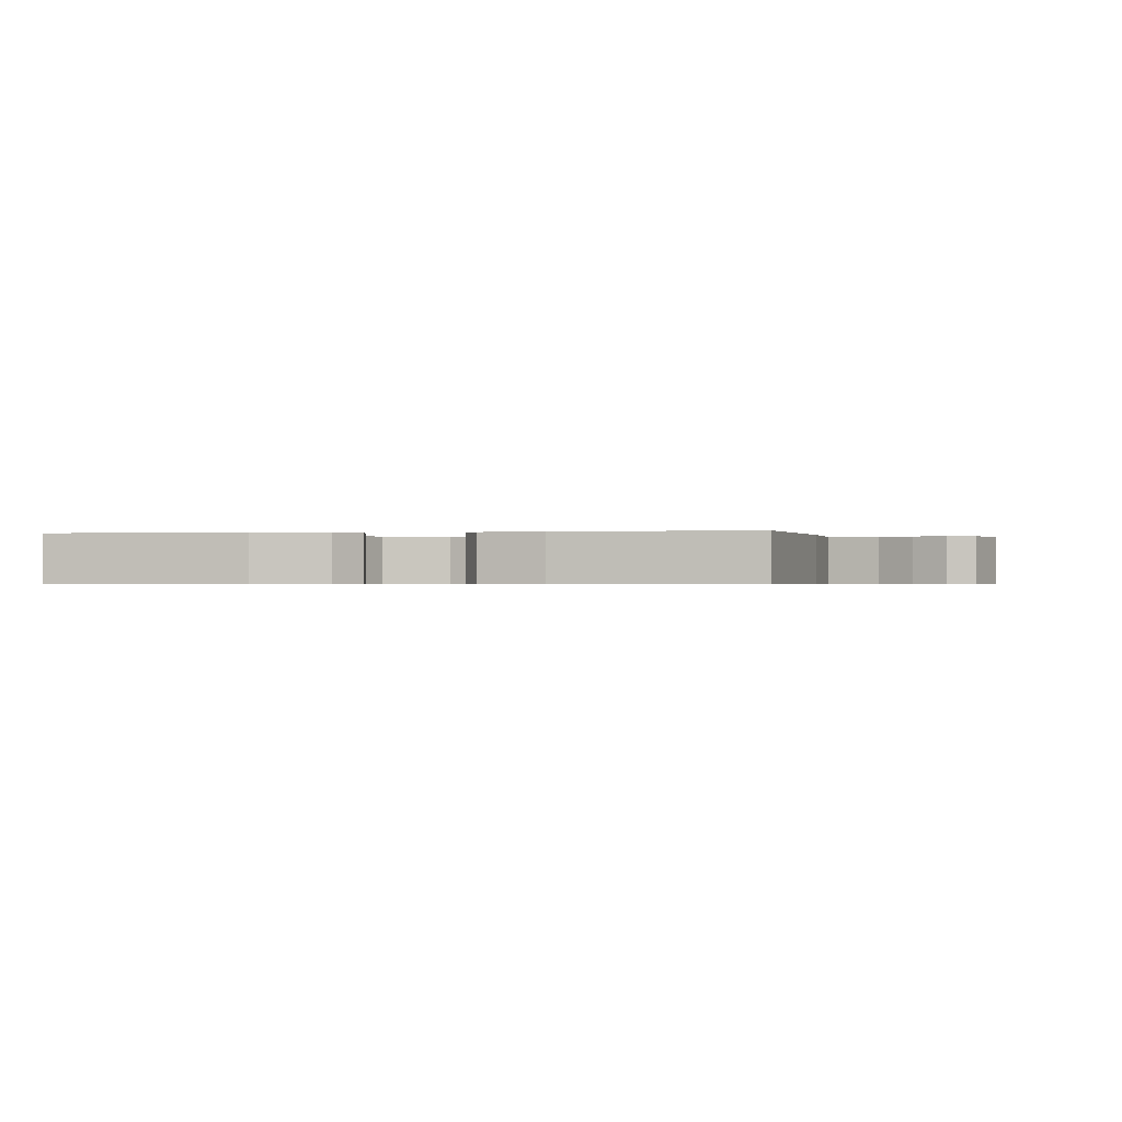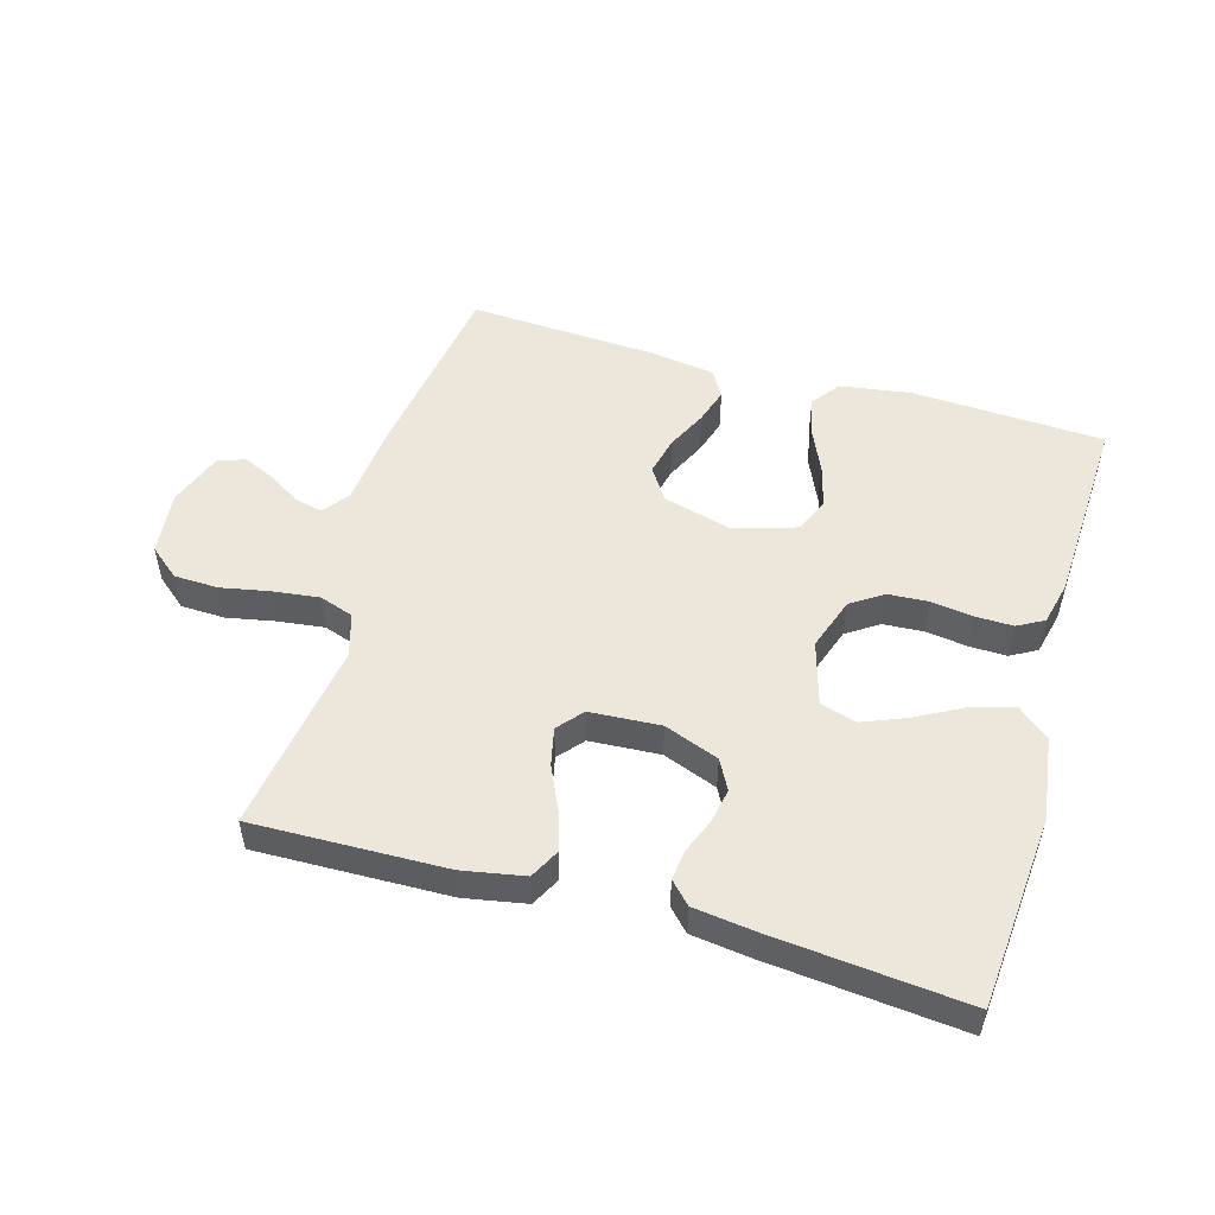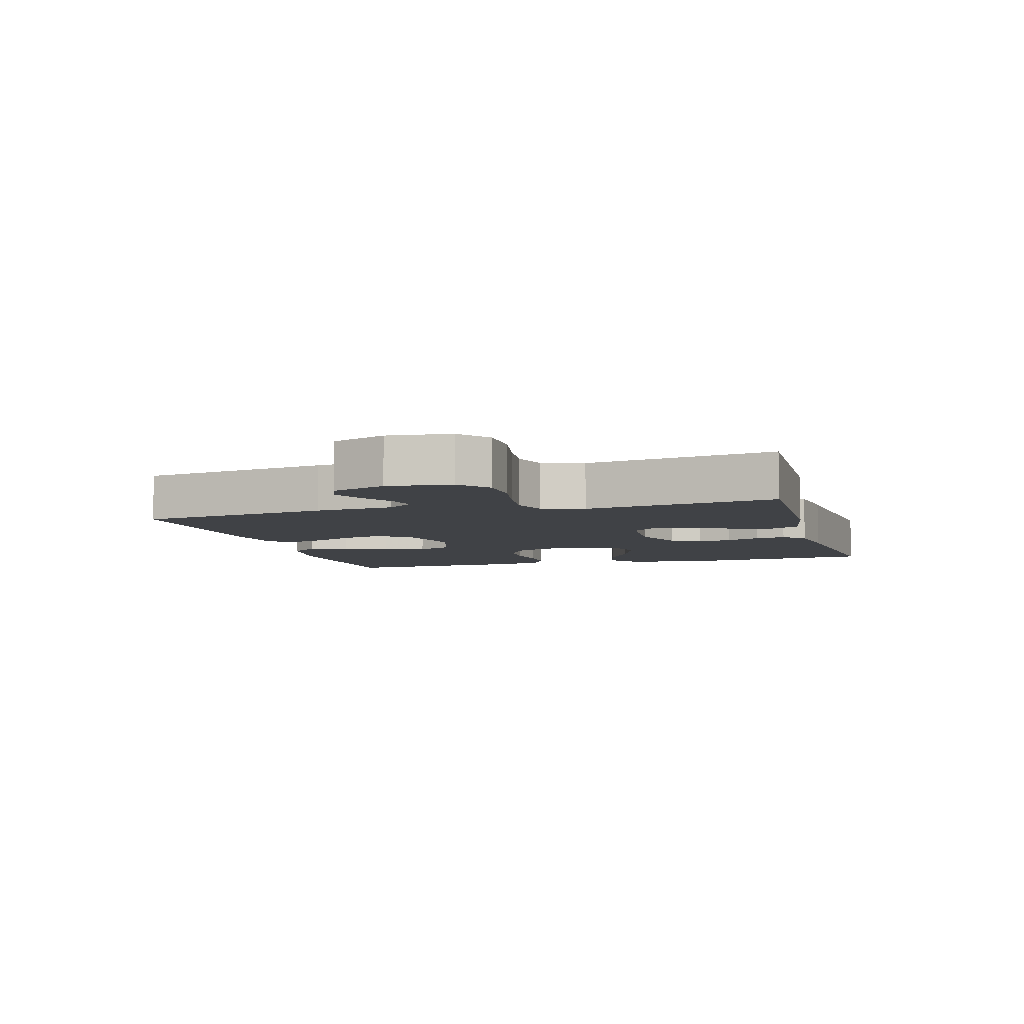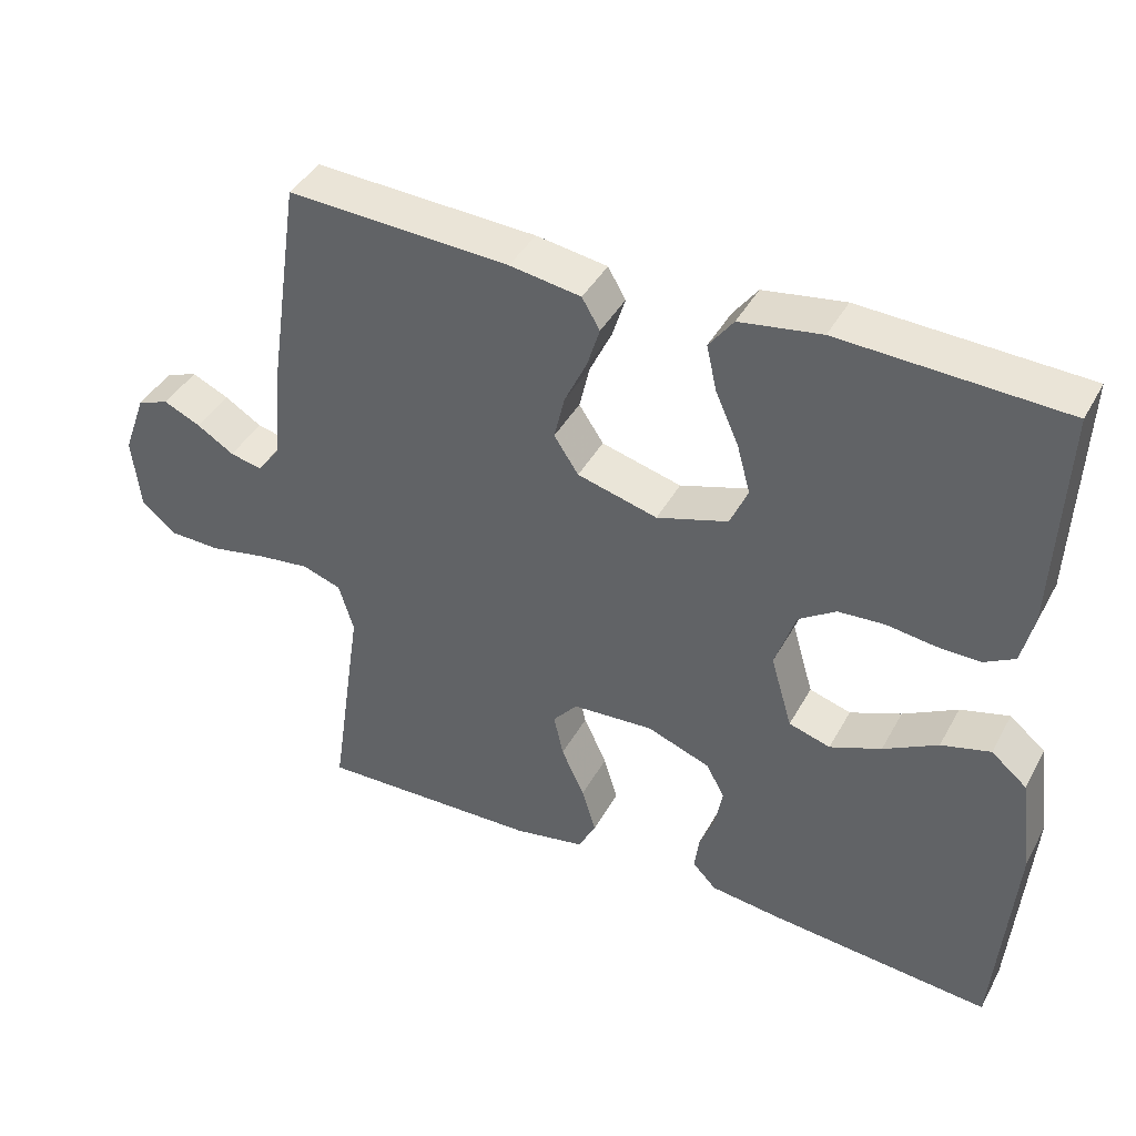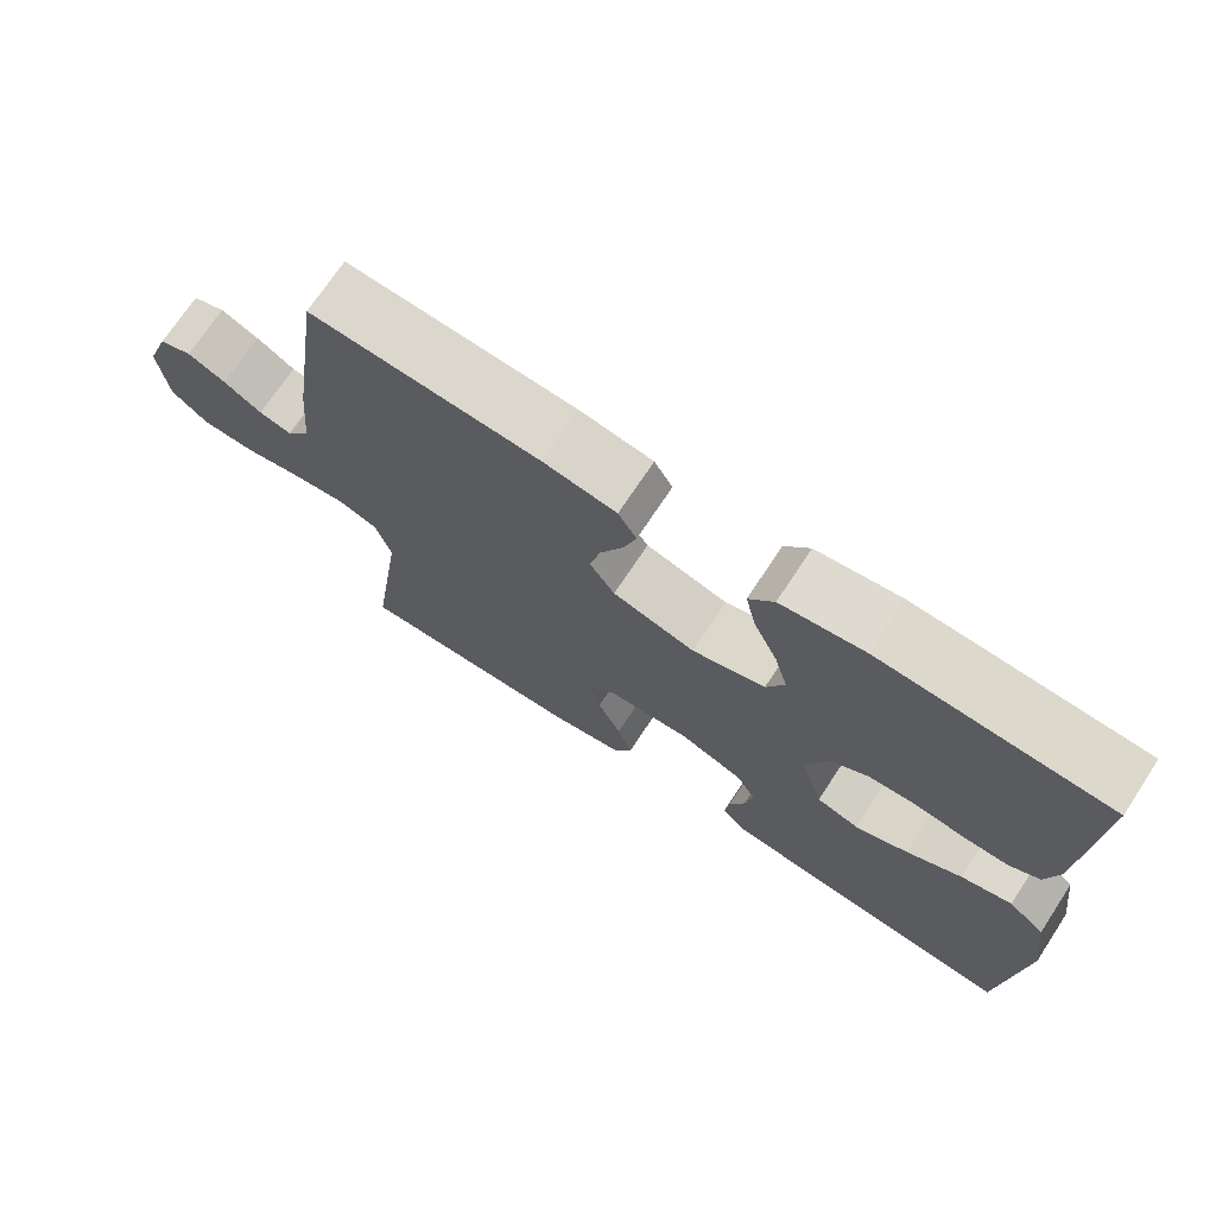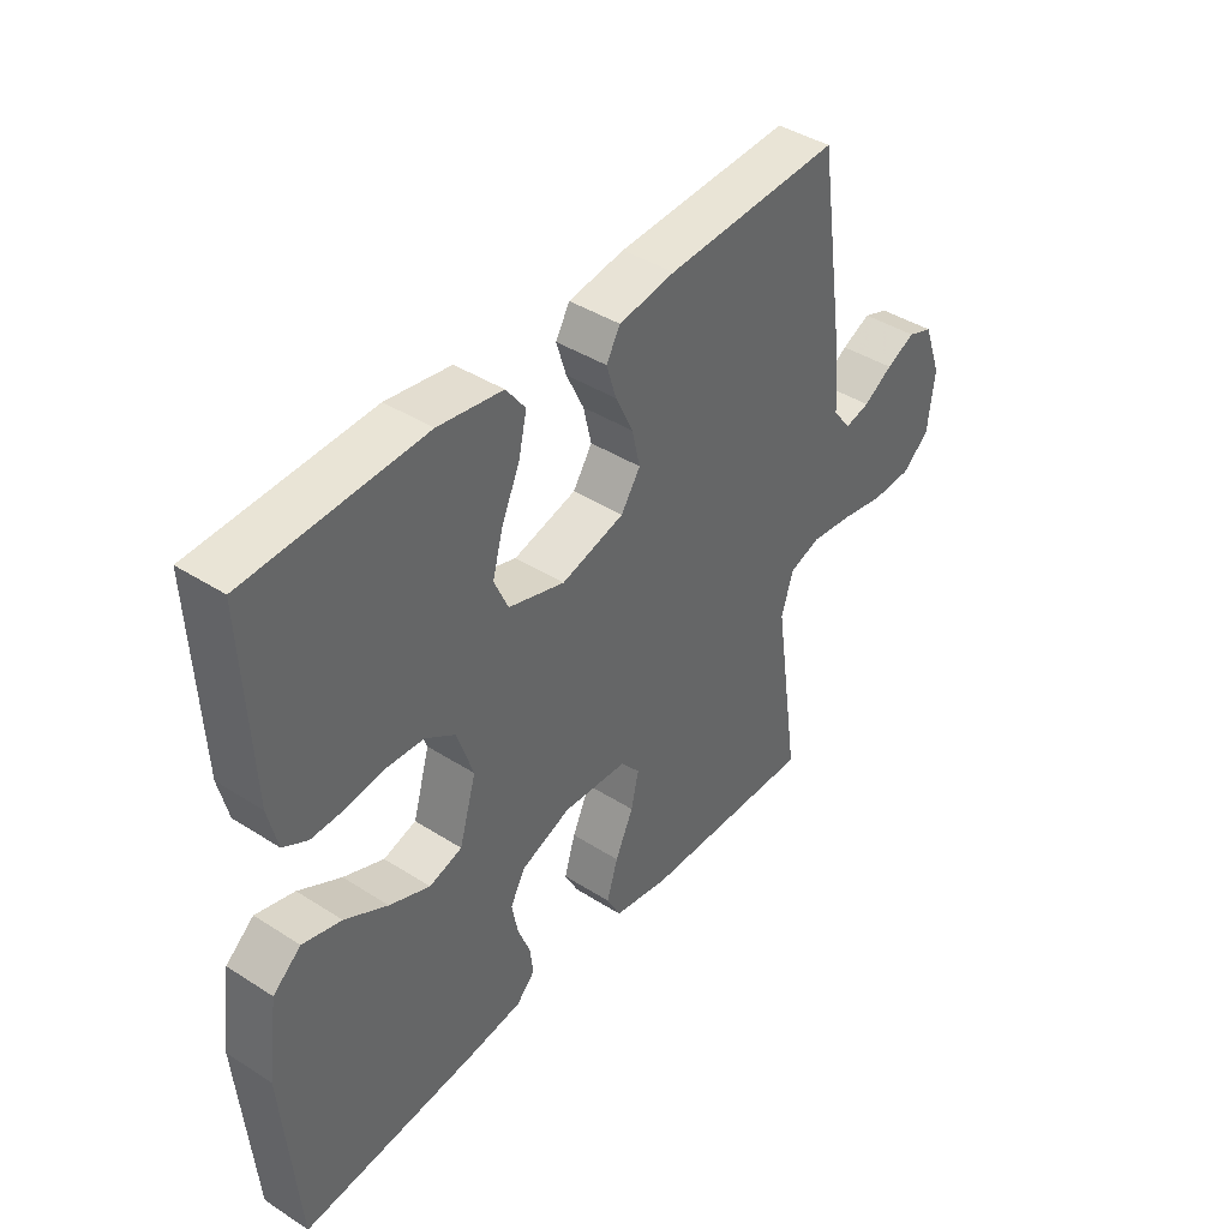
<metadata>
{"format":"obj","ext":"obj","renderer":"f3d","projection":"perspective","resolution":1024,"background":"white","views":[{"elev":-0.5,"azim":9.7,"up":"+Y"},{"elev":51.8,"azim":-163.8,"up":"+Y"},{"elev":-6.3,"azim":106.0,"up":"+Y"},{"elev":41.3,"azim":-153.4,"up":"+Z"},{"elev":71.7,"azim":-146.6,"up":"+Z"},{"elev":41.6,"azim":-52.3,"up":"+Z"}]}
</metadata>
<code>
v -0.5 0.07 -0.5
v -0.525 0.07 -0.2
v -0.507 0.07 -0.07
v -0.459 0.07 -0.03
v -0.393 0.07 -0.048
v -0.32 0.07 -0.088
v -0.251 0.07 -0.116
v -0.195 0.07 -0.099
v -0.166 0.07 0
v -0.194 0.07 0.082
v -0.244 0.07 0.115
v -0.307 0.07 0.119
v -0.372 0.07 0.11
v -0.43 0.07 0.109
v -0.471 0.07 0.132
v -0.487 0.07 0.2
v -0.5 0.07 0.5
v -0.2 0.07 0.514
v -0.09 0.07 0.497
v -0.057 0.07 0.453
v -0.071 0.07 0.391
v -0.102 0.07 0.322
v -0.12 0.07 0.256
v -0.096 0.07 0.202
v 0 0.07 0.172
v 0.108 0.07 0.201
v 0.141 0.07 0.251
v 0.127 0.07 0.311
v 0.097 0.07 0.374
v 0.08 0.07 0.429
v 0.104 0.07 0.47
v 0.2 0.07 0.485
v 0.5 0.07 0.5
v 0.545 0.07 0.2
v 0.556 0.07 0.078
v 0.587 0.07 0.037
v 0.63 0.07 0.047
v 0.68 0.07 0.078
v 0.73 0.07 0.101
v 0.773 0.07 0.085
v 0.804 0.07 0
v 0.793 0.07 -0.099
v 0.746 0.07 -0.138
v 0.677 0.07 -0.14
v 0.601 0.07 -0.125
v 0.529 0.07 -0.116
v 0.476 0.07 -0.134
v 0.456 0.07 -0.2
v 0.5 0.07 -0.5
v 0.2 0.07 -0.492
v 0.104 0.07 -0.474
v 0.08 0.07 -0.428
v 0.099 0.07 -0.366
v 0.13 0.07 -0.299
v 0.143 0.07 -0.241
v 0.11 0.07 -0.202
v 0 0.07 -0.195
v -0.085 0.07 -0.227
v -0.11 0.07 -0.273
v -0.1 0.07 -0.327
v -0.079 0.07 -0.38
v -0.073 0.07 -0.427
v -0.105 0.07 -0.46
v -0.2 0.07 -0.472
v -0.5 0 -0.5
v -0.525 0 -0.2
v -0.507 0 -0.07
v -0.459 0 -0.03
v -0.393 0 -0.048
v -0.32 0 -0.088
v -0.251 0 -0.116
v -0.195 0 -0.099
v -0.166 0 0
v -0.194 0 0.082
v -0.244 0 0.115
v -0.307 0 0.119
v -0.372 0 0.11
v -0.43 0 0.109
v -0.471 0 0.132
v -0.487 0 0.2
v -0.5 0 0.5
v -0.2 0 0.514
v -0.09 0 0.497
v -0.057 0 0.453
v -0.071 0 0.391
v -0.102 0 0.322
v -0.12 0 0.256
v -0.096 0 0.202
v 0 0 0.172
v 0.108 0 0.201
v 0.141 0 0.251
v 0.127 0 0.311
v 0.097 0 0.374
v 0.08 0 0.429
v 0.104 0 0.47
v 0.2 0 0.485
v 0.5 0 0.5
v 0.545 0 0.2
v 0.556 0 0.078
v 0.587 0 0.037
v 0.63 0 0.047
v 0.68 0 0.078
v 0.73 0 0.101
v 0.773 0 0.085
v 0.804 0 0
v 0.793 0 -0.099
v 0.746 0 -0.138
v 0.677 0 -0.14
v 0.601 0 -0.125
v 0.529 0 -0.116
v 0.476 0 -0.134
v 0.456 0 -0.2
v 0.5 0 -0.5
v 0.2 0 -0.492
v 0.104 0 -0.474
v 0.08 0 -0.428
v 0.099 0 -0.366
v 0.13 0 -0.299
v 0.143 0 -0.241
v 0.11 0 -0.202
v 0 0 -0.195
v -0.085 0 -0.227
v -0.11 0 -0.273
v -0.1 0 -0.327
v -0.079 0 -0.38
v -0.073 0 -0.427
v -0.105 0 -0.46
v -0.2 0 -0.472
f 60 61 62 63
f 59 60 63 64
f 51 52 53 54
f 51 54 55
f 48 49 50 51
f 47 48 51 55
f 46 47 55 56
f 42 43 44 45
f 42 45 46
f 41 42 46
f 37 38 39 40
f 37 40 41 46
f 32 33 34 35
f 32 35 36
f 31 32 36
f 28 29 30 31
f 27 28 31 36
f 26 27 36
f 25 26 36
f 19 20 21 22
f 19 22 23
f 18 19 23
f 17 18 23
f 16 17 23 24
f 12 13 14 15
f 11 12 15 16
f 3 4 5 6
f 3 6 7
f 2 3 7
f 59 64 1 2
f 58 59 2 7
f 57 58 7 8
f 56 57 8 9
f 36 37 46 56
f 25 36 56 9
f 11 16 24 25
f 10 11 25
f 9 10 25
f 127 126 125 124
f 128 127 124 123
f 118 117 116 115
f 119 118 115
f 115 114 113 112
f 119 115 112 111
f 120 119 111 110
f 109 108 107 106
f 110 109 106
f 110 106 105
f 104 103 102 101
f 110 105 104 101
f 99 98 97 96
f 100 99 96
f 100 96 95
f 95 94 93 92
f 100 95 92 91
f 100 91 90
f 100 90 89
f 86 85 84 83
f 87 86 83
f 87 83 82
f 87 82 81
f 88 87 81 80
f 79 78 77 76
f 80 79 76 75
f 70 69 68 67
f 71 70 67
f 71 67 66
f 66 65 128 123
f 71 66 123 122
f 72 71 122 121
f 73 72 121 120
f 120 110 101 100
f 73 120 100 89
f 89 88 80 75
f 89 75 74
f 89 74 73
f 1 65 66 2
f 2 66 67 3
f 3 67 68 4
f 4 68 69 5
f 5 69 70 6
f 6 70 71 7
f 7 71 72 8
f 8 72 73 9
f 9 73 74 10
f 10 74 75 11
f 11 75 76 12
f 12 76 77 13
f 13 77 78 14
f 14 78 79 15
f 15 79 80 16
f 16 80 81 17
f 17 81 82 18
f 18 82 83 19
f 19 83 84 20
f 20 84 85 21
f 21 85 86 22
f 22 86 87 23
f 23 87 88 24
f 24 88 89 25
f 25 89 90 26
f 26 90 91 27
f 27 91 92 28
f 28 92 93 29
f 29 93 94 30
f 30 94 95 31
f 31 95 96 32
f 32 96 97 33
f 33 97 98 34
f 34 98 99 35
f 35 99 100 36
f 36 100 101 37
f 37 101 102 38
f 38 102 103 39
f 39 103 104 40
f 40 104 105 41
f 41 105 106 42
f 42 106 107 43
f 43 107 108 44
f 44 108 109 45
f 45 109 110 46
f 46 110 111 47
f 47 111 112 48
f 48 112 113 49
f 49 113 114 50
f 50 114 115 51
f 51 115 116 52
f 52 116 117 53
f 53 117 118 54
f 54 118 119 55
f 55 119 120 56
f 56 120 121 57
f 57 121 122 58
f 58 122 123 59
f 59 123 124 60
f 60 124 125 61
f 61 125 126 62
f 62 126 127 63
f 63 127 128 64
f 64 128 65 1

</code>
